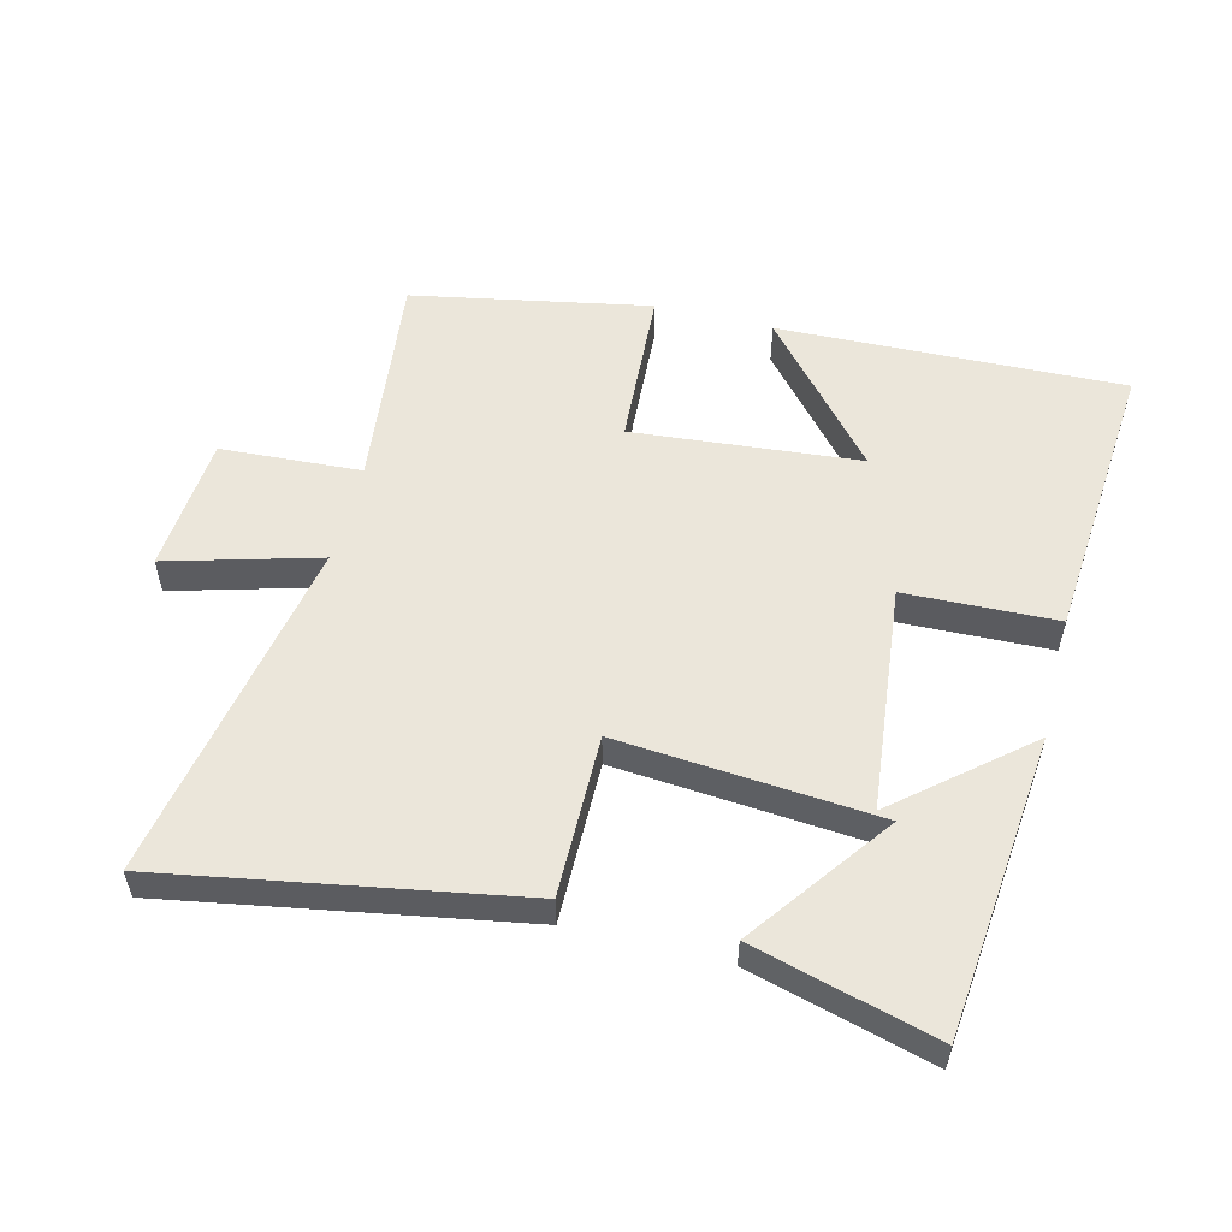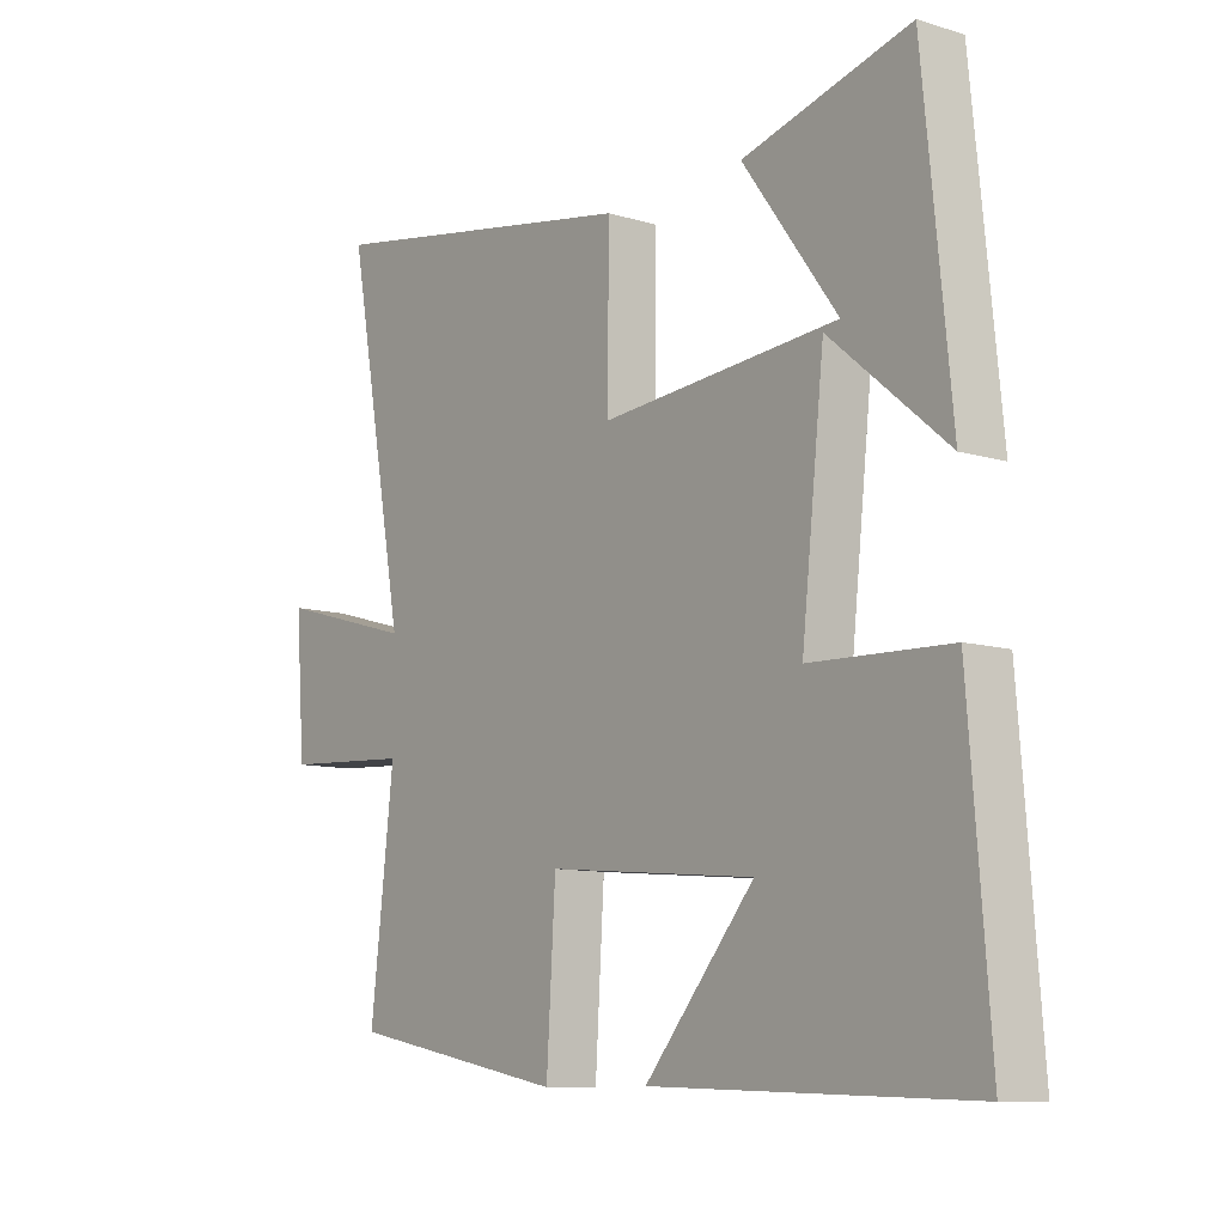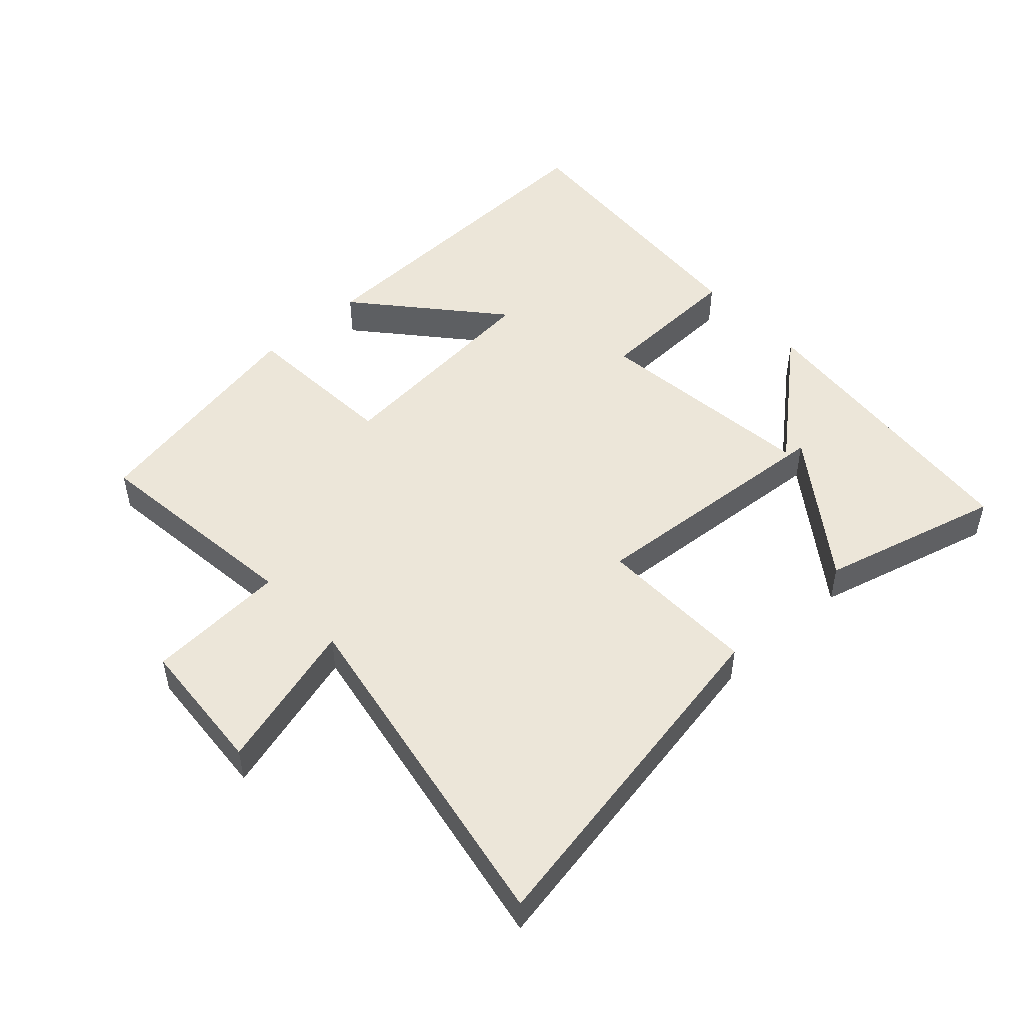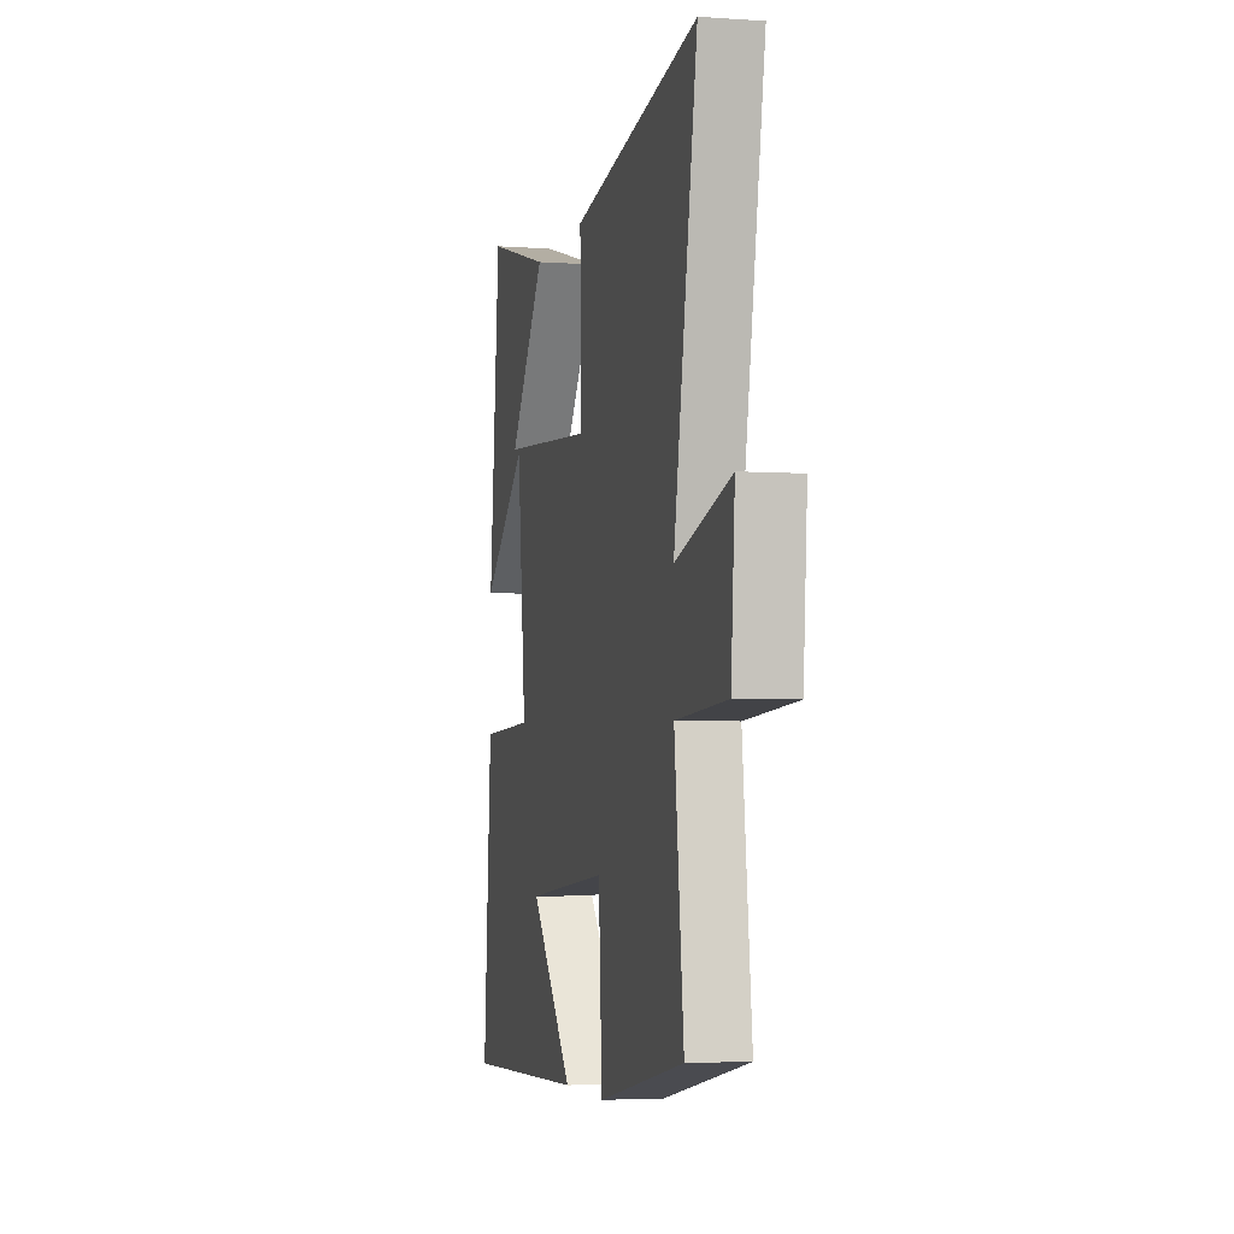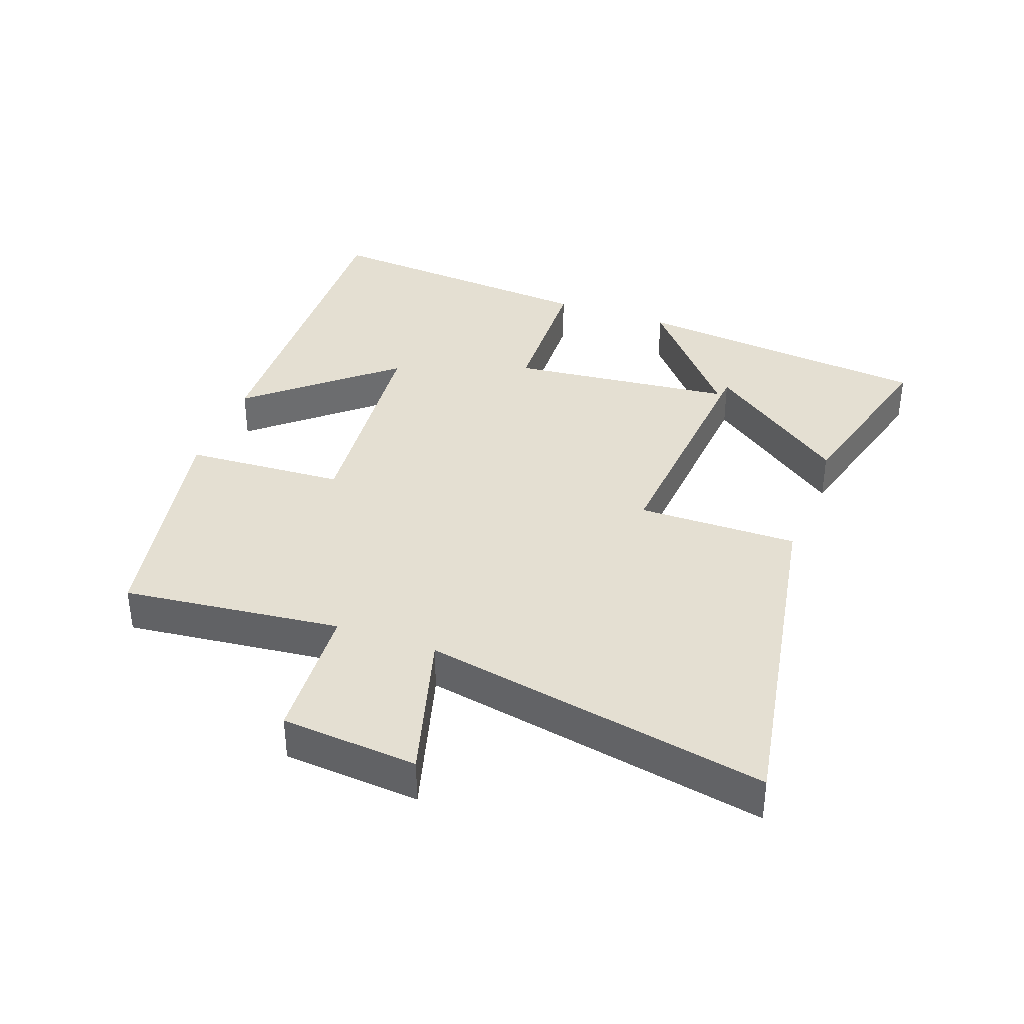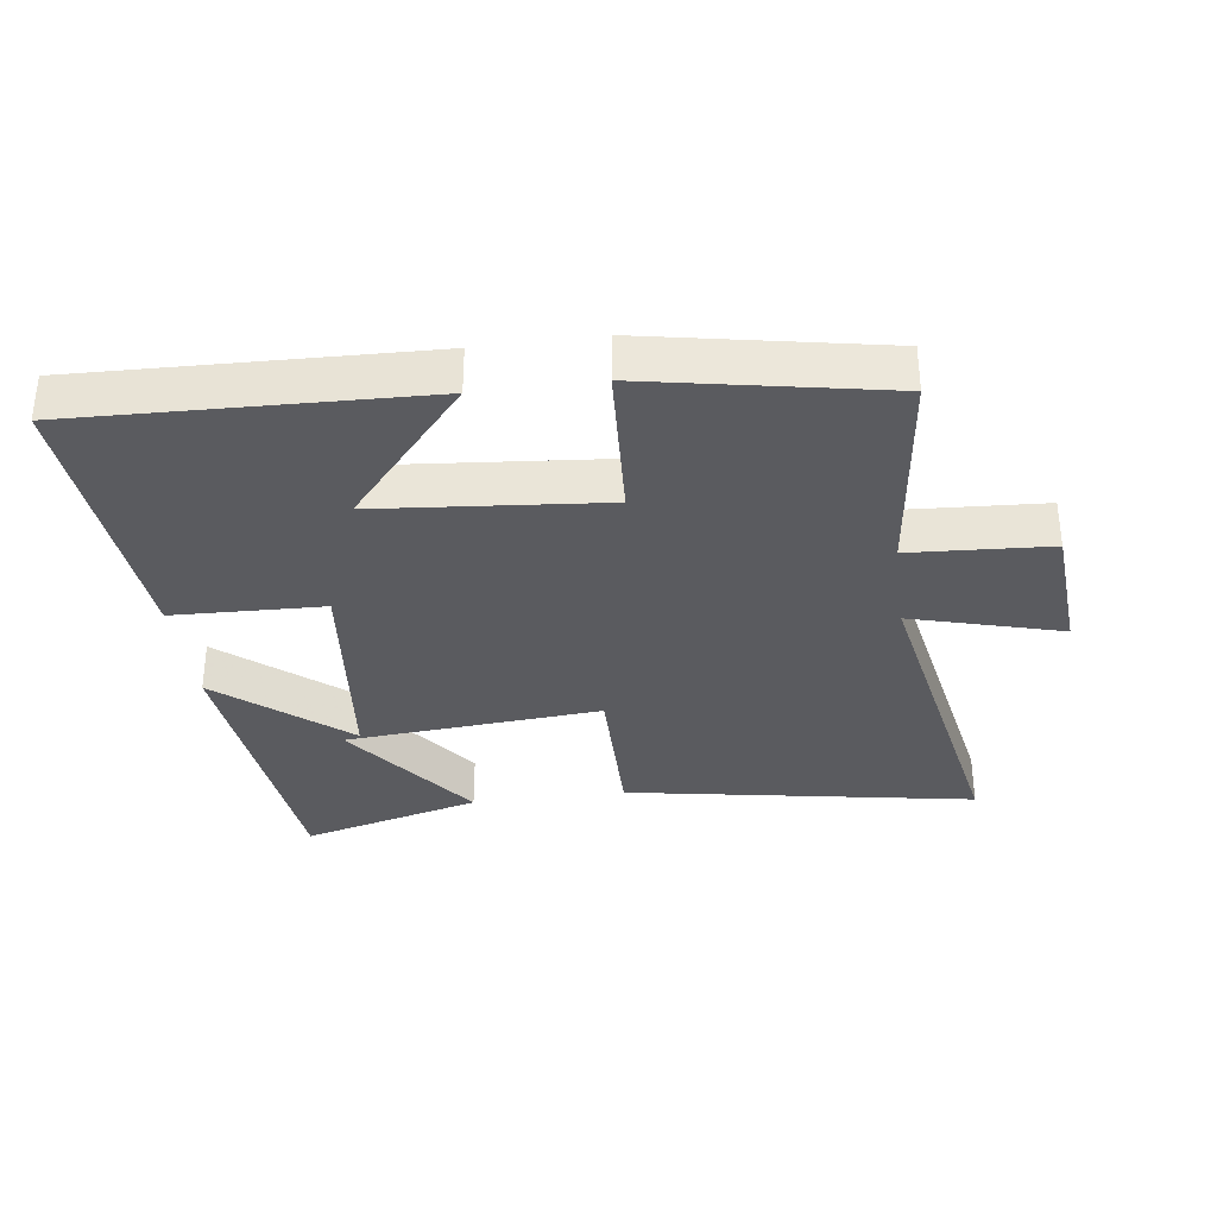
<metadata>
{"format":"obj","ext":"obj","renderer":"f3d","projection":"perspective","resolution":1024,"background":"white","views":[{"elev":54.9,"azim":14.2,"up":"+Y"},{"elev":-10.0,"azim":52.2,"up":"+Z"},{"elev":49.4,"azim":-42.8,"up":"+Y"},{"elev":-4.1,"azim":-103.1,"up":"+Z"},{"elev":37.2,"azim":-69.8,"up":"+Y"},{"elev":-33.5,"azim":-172.3,"up":"+Y"}]}
</metadata>
<code>
v -0.598 0.07 0.595
v -0.06 0.07 0.5
v -0.063 0.07 0.253
v 0.333 0.07 0.285
v 0.176 0.07 0.5
v 0.454 0.07 0.575
v 0.5 0.07 0.112
v 0.306 0.07 0.276
v 0.268 0.07 -0.07
v 0.5 0.07 -0.078
v 0.534 0.07 -0.518
v 0.005 0.07 -0.5
v 0.188 0.07 -0.286
v -0.16 0.07 -0.254
v -0.175 0.07 -0.5
v -0.539 0.07 -0.43
v -0.5 0.07 -0.094
v -0.715 0.07 -0.081
v -0.731 0.07 0.129
v -0.5 0.07 0.064
v -0.598 0 0.595
v -0.06 0 0.5
v -0.063 0 0.253
v 0.333 0 0.285
v 0.176 0 0.5
v 0.454 0 0.575
v 0.5 0 0.112
v 0.306 0 0.276
v 0.268 0 -0.07
v 0.5 0 -0.078
v 0.534 0 -0.518
v 0.005 0 -0.5
v 0.188 0 -0.286
v -0.16 0 -0.254
v -0.175 0 -0.5
v -0.539 0 -0.43
v -0.5 0 -0.094
v -0.715 0 -0.081
v -0.731 0 0.129
v -0.5 0 0.064
f 17 18 19 20
f 14 15 16 17
f 13 14 17 20
f 10 11 12 13
f 9 10 13
f 8 9 13 20
f 4 5 6 7
f 4 7 8
f 3 4 8 20
f 1 2 3 20
f 40 39 38 37
f 37 36 35 34
f 40 37 34 33
f 33 32 31 30
f 33 30 29
f 40 33 29 28
f 27 26 25 24
f 28 27 24
f 40 28 24 23
f 40 23 22 21
f 1 21 22 2
f 2 22 23 3
f 3 23 24 4
f 4 24 25 5
f 5 25 26 6
f 6 26 27 7
f 7 27 28 8
f 8 28 29 9
f 9 29 30 10
f 10 30 31 11
f 11 31 32 12
f 12 32 33 13
f 13 33 34 14
f 14 34 35 15
f 15 35 36 16
f 16 36 37 17
f 17 37 38 18
f 18 38 39 19
f 19 39 40 20
f 20 40 21 1

</code>
